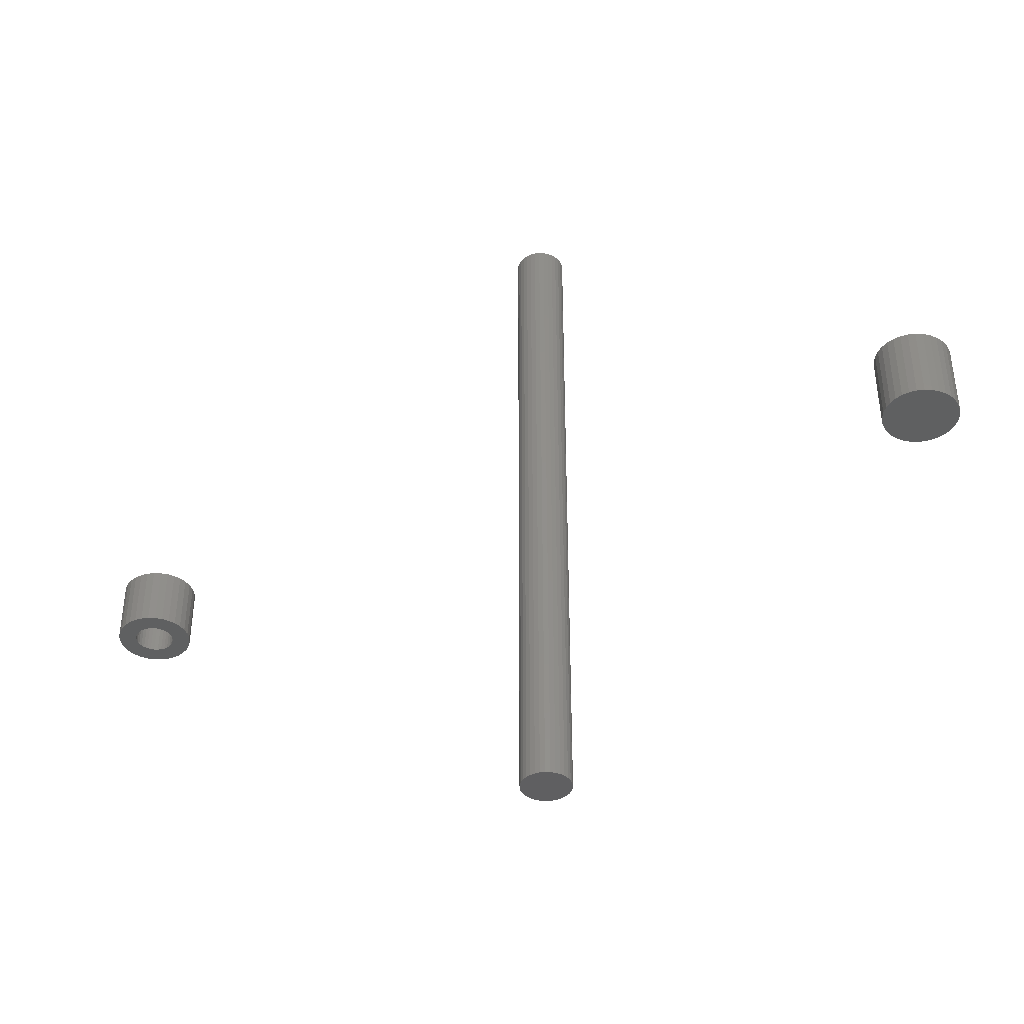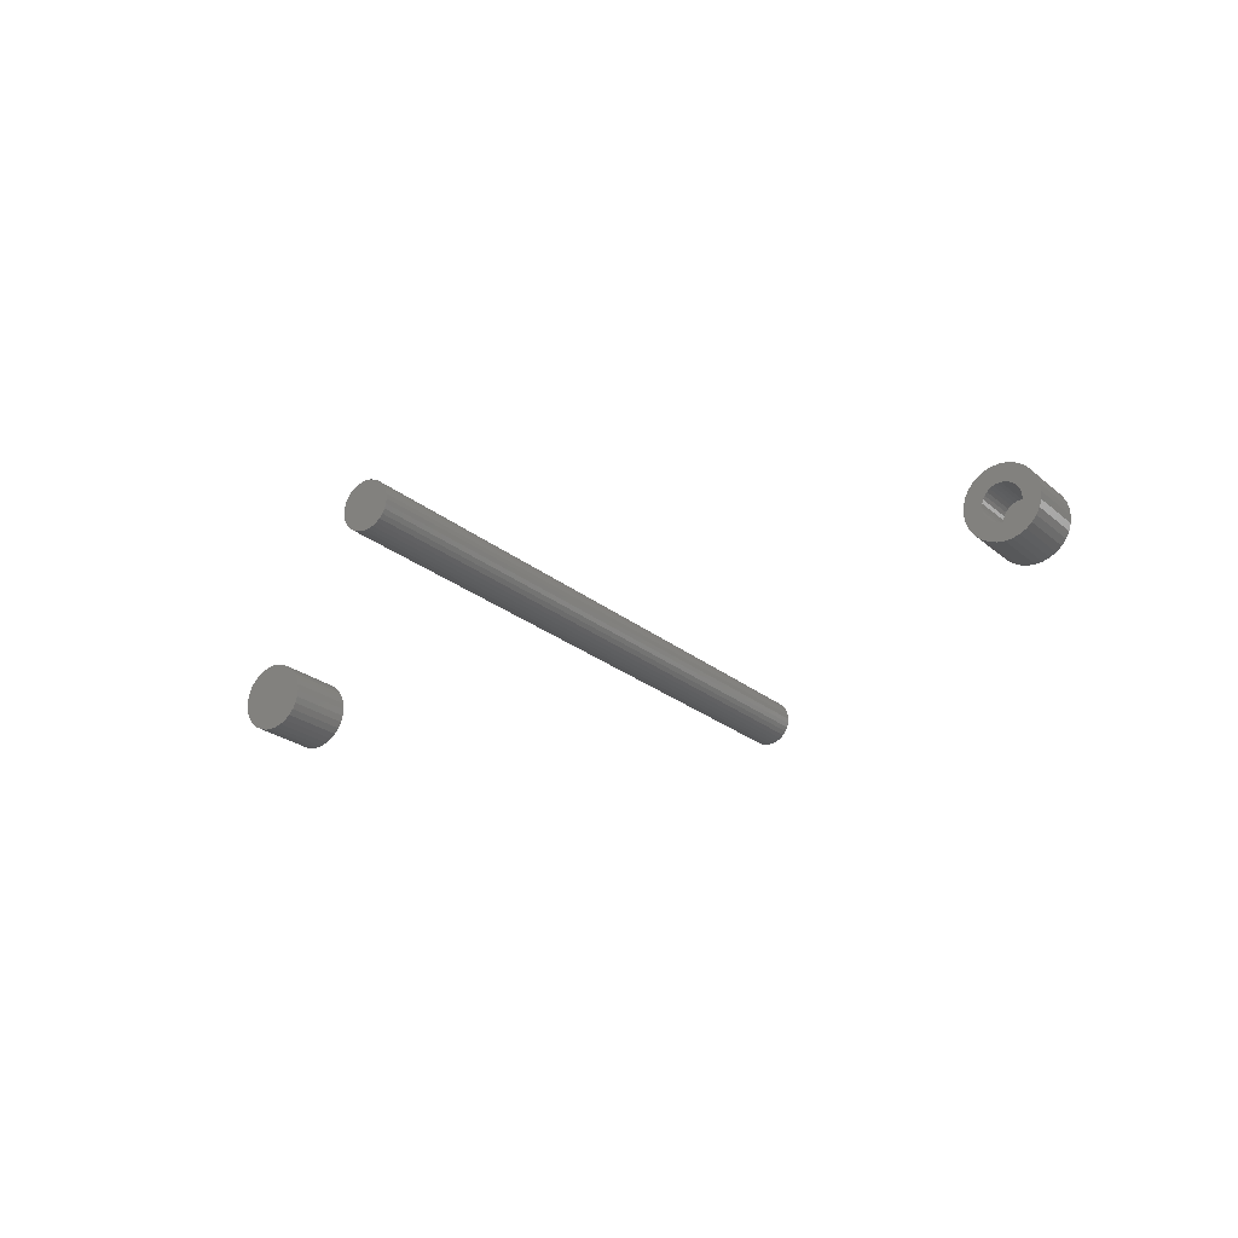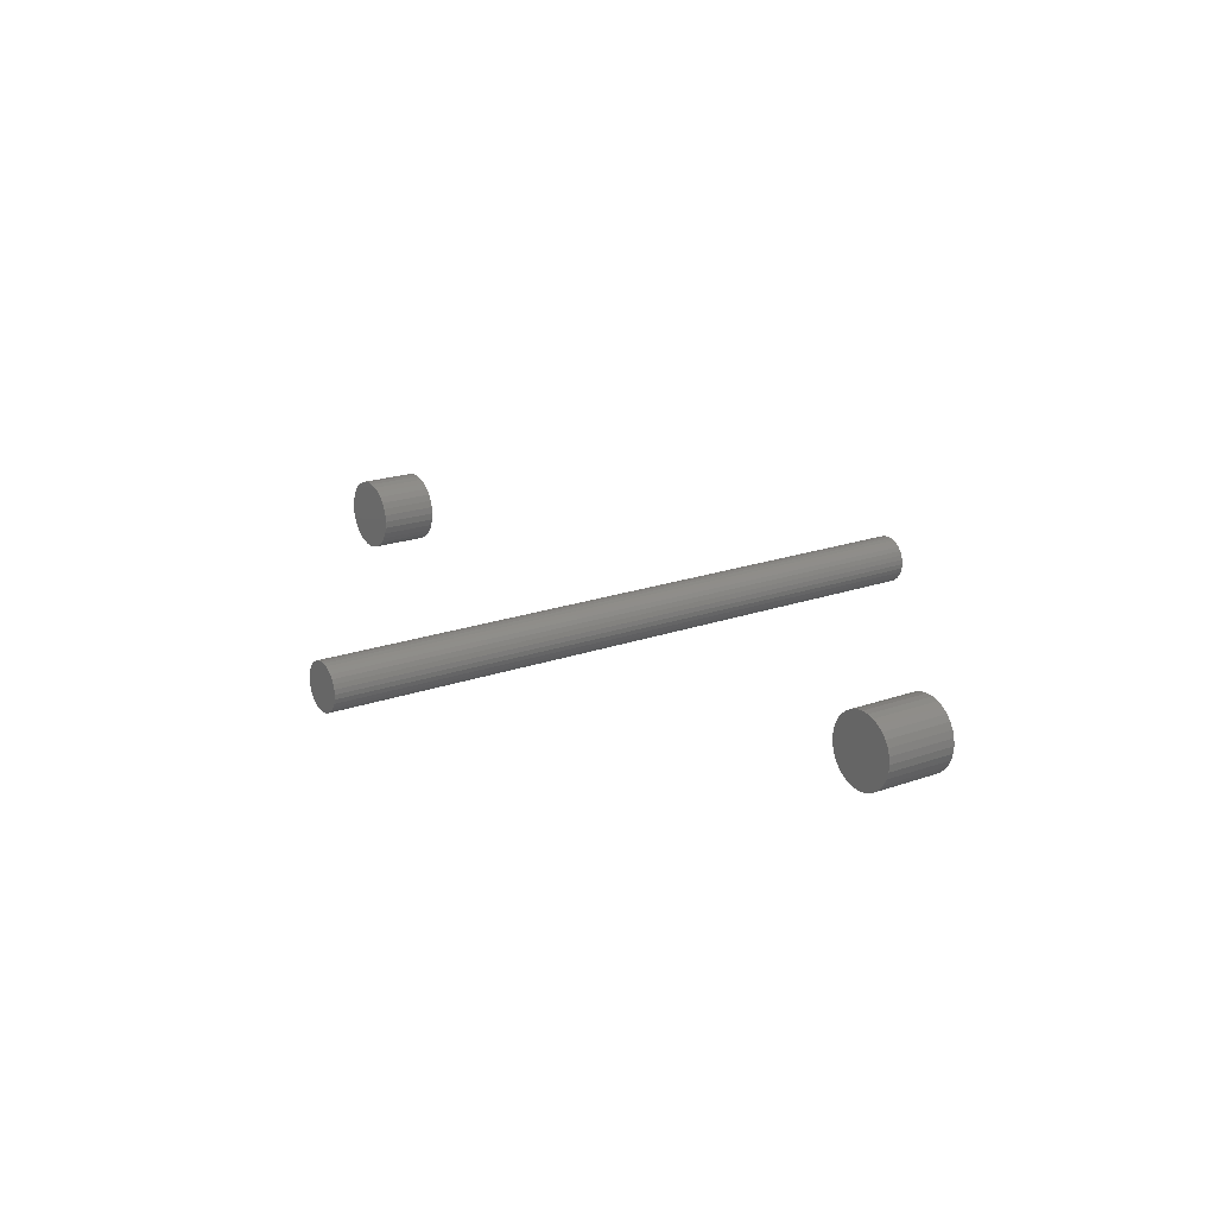
<metadata>
{"format":"stl","ext":"stl","renderer":"f3d","projection":"perspective","resolution":1024,"background":"white","views":[{"elev":-39.8,"azim":-154.4,"up":"+Y"},{"elev":-22.8,"azim":35.0,"up":"+Z"},{"elev":18.9,"azim":-124.6,"up":"+Z"}]}
</metadata>
<code>
# stl→obj: 320 verts, 624 faces
v 0.0003289 -0.4375 0.03158
v -0.005832 -0.4375 0.03097
v -0.01176 -0.4375 0.02918
v 0.00649 -0.4375 0.03097
v 0.01241 -0.4375 0.02918
v -0.01722 -0.4375 0.02626
v 0.01787 -0.4375 0.02626
v -0.022 -0.4375 0.02233
v 0.02266 -0.4375 0.02233
v -0.02593 -0.4375 0.01754
v 0.02659 -0.4375 0.01754
v -0.02885 -0.4375 0.01208
v 0.0295 -0.4375 0.01208
v -0.03064 -0.4375 0.006161
v 0.0313 -0.4375 0.006161
v 0.0313 -0.4375 -0.006161
v -0.02885 -0.4375 -0.01208
v 0.0295 -0.4375 -0.01208
v -0.02593 -0.4375 -0.01754
v 0.02659 -0.4375 -0.01754
v -0.022 -0.4375 -0.02233
v 0.02266 -0.4375 -0.02233
v -0.01722 -0.4375 -0.02626
v 0.01787 -0.4375 -0.02626
v -0.01176 -0.4375 -0.02918
v 0.01241 -0.4375 -0.02918
v -0.005832 -0.4375 -0.03097
v 0.0003289 -0.4375 -0.03158
v 0.00649 -0.4375 -0.03097
v 0.03191 -0.4375 -3.867e-18
v -0.03125 -0.4375 3.867e-18
v -0.03064 -0.4375 -0.006161
v -0.01176 0.4375 0.02918
v -0.005832 0.4375 0.03097
v 0.0003289 0.4375 0.03158
v 0.00649 0.4375 0.03097
v 0.01241 0.4375 0.02918
v -0.01722 0.4375 0.02626
v 0.01787 0.4375 0.02626
v -0.022 0.4375 0.02233
v 0.02266 0.4375 0.02233
v -0.02593 0.4375 0.01754
v 0.02659 0.4375 0.01754
v -0.02885 0.4375 0.01208
v 0.0295 0.4375 0.01208
v -0.03064 0.4375 0.006161
v 0.0313 0.4375 0.006161
v 0.0295 0.4375 -0.01208
v -0.02885 0.4375 -0.01208
v 0.0313 0.4375 -0.006161
v -0.02593 0.4375 -0.01754
v 0.02659 0.4375 -0.01754
v -0.022 0.4375 -0.02233
v 0.02266 0.4375 -0.02233
v -0.01722 0.4375 -0.02626
v 0.01787 0.4375 -0.02626
v -0.01176 0.4375 -0.02918
v 0.01241 0.4375 -0.02918
v -0.005832 0.4375 -0.03097
v 0.0003289 0.4375 -0.03158
v 0.00649 0.4375 -0.03097
v -0.03064 0.4375 -0.006161
v -0.03125 0.4375 3.867e-18
v 0.03191 0.4375 -3.867e-18
v 0.5954 -0.03125 0.04852
v 0.5859 -0.03125 0.04759
v 0.5768 -0.03125 0.04483
v 0.5815 -0.03125 0.02086
v 0.5506 -0.03125 0.01857
v 0.5777 -0.03125 0.01774
v 0.5745 -0.03125 0.01393
v 0.5478 -0.03125 0.009466
v 0.5722 -0.03125 0.009599
v 0.5708 -0.03125 0.004893
v 0.5708 -0.03125 -0.004893
v 0.5478 -0.03125 -0.009466
v 0.5722 -0.03125 -0.009599
v 0.5506 -0.03125 -0.01857
v 0.5745 -0.03125 -0.01393
v 0.5777 -0.03125 -0.01774
v 0.5815 -0.03125 -0.02086
v 0.6402 -0.03125 0.01857
v 0.6131 -0.03125 0.01774
v 0.6162 -0.03125 0.01393
v 0.6186 -0.03125 0.009599
v 0.643 -0.03125 0.009466
v 0.62 -0.03125 0.004893
v 0.6205 -0.03125 -3.962e-17
v 0.643 -0.03125 -0.009466
v 0.62 -0.03125 -0.004893
v 0.6186 -0.03125 -0.009599
v 0.6162 -0.03125 -0.01393
v 0.6402 -0.03125 -0.01857
v 0.6131 -0.03125 -0.01774
v 0.6093 -0.03125 -0.02086
v 0.614 -0.03125 -0.04483
v 0.5954 -0.03125 -0.04852
v 0.6049 -0.03125 -0.04759
v 0.6439 -0.03125 6.167e-17
v 0.5469 -0.03125 1.113e-17
v 0.5703 -0.03125 1.082e-18
v 0.5551 -0.03125 0.02696
v 0.5858 -0.03125 0.02317
v 0.5905 -0.03125 0.0246
v 0.5954 -0.03125 0.02508
v 0.6357 -0.03125 0.02696
v 0.6297 -0.03125 0.03431
v 0.6224 -0.03125 0.04034
v 0.614 -0.03125 0.04483
v 0.6049 -0.03125 0.04759
v 0.5684 -0.03125 0.04034
v 0.5611 -0.03125 0.03431
v 0.5954 -0.03125 -0.02508
v 0.5551 -0.03125 -0.02696
v 0.5611 -0.03125 -0.03431
v 0.5684 -0.03125 -0.04034
v 0.5768 -0.03125 -0.04483
v 0.5859 -0.03125 -0.04759
v 0.6224 -0.03125 -0.04034
v 0.6297 -0.03125 -0.03431
v 0.6357 -0.03125 -0.02696
v 0.5905 -0.03125 -0.0246
v 0.5858 -0.03125 -0.02317
v 0.6003 -0.03125 0.0246
v 0.605 -0.03125 0.02317
v 0.6093 -0.03125 0.02086
v 0.605 -0.03125 -0.02317
v 0.6003 -0.03125 -0.0246
v 0.5954 0.02344 -0.02508
v 0.6003 0.02344 -0.0246
v 0.605 0.02344 -0.02317
v 0.6093 0.02344 -0.02086
v 0.6131 0.02344 -0.01774
v 0.6162 0.02344 -0.01393
v 0.6186 0.02344 -0.009599
v 0.62 0.02344 -0.004893
v 0.6205 0.02344 2.106e-17
v 0.5905 0.02344 -0.0246
v 0.5858 0.02344 -0.02317
v 0.5815 0.02344 -0.02086
v 0.5777 0.02344 -0.01774
v 0.5745 0.02344 -0.01393
v 0.5722 0.02344 -0.009599
v 0.5708 0.02344 -0.004893
v 0.5703 0.02344 1.082e-18
v 0.5954 0.02344 0.02508
v 0.5905 0.02344 0.0246
v 0.5858 0.02344 0.02317
v 0.5815 0.02344 0.02086
v 0.5777 0.02344 0.01774
v 0.5745 0.02344 0.01393
v 0.5722 0.02344 0.009599
v 0.5708 0.02344 0.004893
v 0.6003 0.02344 0.0246
v 0.605 0.02344 0.02317
v 0.6093 0.02344 0.02086
v 0.6131 0.02344 0.01774
v 0.6162 0.02344 0.01393
v 0.6186 0.02344 0.009599
v 0.62 0.02344 0.004893
v 0.6439 0.04688 -3.641e-17
v 0.643 0.04688 -0.009466
v 0.6402 0.04688 -0.01857
v 0.6357 0.04688 -0.02696
v 0.6297 0.04688 -0.03431
v 0.6224 0.04688 -0.04034
v 0.614 0.04688 -0.04483
v 0.6049 0.04688 -0.04759
v 0.5954 0.04688 -0.04852
v 0.5859 0.04688 -0.04759
v 0.5768 0.04688 -0.04483
v 0.5684 0.04688 -0.04034
v 0.5611 0.04688 -0.03431
v 0.5551 0.04688 -0.02696
v 0.5506 0.04688 -0.01857
v 0.5478 0.04688 -0.009466
v 0.5469 0.04688 1.113e-17
v 0.5478 0.04688 0.009466
v 0.5506 0.04688 0.01857
v 0.5551 0.04688 0.02696
v 0.5611 0.04688 0.03431
v 0.5684 0.04688 0.04034
v 0.5768 0.04688 0.04483
v 0.5859 0.04688 0.04759
v 0.5954 0.04688 0.04852
v 0.6049 0.04688 0.04759
v 0.614 0.04688 0.04483
v 0.6224 0.04688 0.04034
v 0.6297 0.04688 0.03431
v 0.6357 0.04688 0.02696
v 0.6402 0.04688 0.01857
v 0.643 0.04688 0.009466
v -0.4593 0.04688 -2.219e-17
v -0.4593 -0.04688 -1.063e-17
v -0.4602 0.04688 -0.009209
v -0.4602 -0.04688 -0.009209
v -0.4629 0.04688 -0.01806
v -0.4629 -0.04688 -0.01806
v -0.4672 0.04688 -0.02623
v -0.4672 -0.04688 -0.02623
v -0.4731 0.04688 -0.03338
v -0.4731 -0.04688 -0.03338
v -0.4803 0.04688 -0.03925
v -0.4803 -0.04688 -0.03925
v -0.4884 0.04688 -0.04361
v -0.4884 -0.04688 -0.04361
v -0.4973 0.04688 -0.0463
v -0.4973 -0.04688 -0.0463
v -0.5065 0.04688 -0.0472
v -0.5065 -0.04688 -0.0472
v -0.5157 0.04688 -0.0463
v -0.5157 -0.04688 -0.0463
v -0.5246 0.04688 -0.04361
v -0.5246 -0.04688 -0.04361
v -0.5327 0.04688 -0.03925
v -0.5327 -0.04688 -0.03925
v -0.5399 0.04688 -0.03338
v -0.5399 -0.04688 -0.03338
v -0.5457 0.04688 -0.02623
v -0.5457 -0.04688 -0.02623
v -0.5501 0.04688 -0.01806
v -0.5501 -0.04688 -0.01806
v -0.5528 0.04688 -0.009209
v -0.5528 -0.04688 -0.009209
v -0.5537 0.04688 9.364e-19
v -0.5537 -0.04688 9.364e-19
v -0.5528 0.04688 0.009209
v -0.5528 -0.04688 0.009209
v -0.5501 0.04688 0.01806
v -0.5501 -0.04688 0.01806
v -0.5457 0.04688 0.02623
v -0.5457 -0.04688 0.02623
v -0.5399 0.04688 0.03338
v -0.5399 -0.04688 0.03338
v -0.5327 0.04688 0.03925
v -0.5327 -0.04688 0.03925
v -0.5246 0.04688 0.04361
v -0.5246 -0.04688 0.04361
v -0.5157 0.04688 0.0463
v -0.5157 -0.04688 0.0463
v -0.5065 0.04688 0.0472
v -0.5065 -0.04688 0.0472
v -0.4973 0.04688 0.0463
v -0.4973 -0.04688 0.0463
v -0.4884 0.04688 0.04361
v -0.4884 -0.04688 0.04361
v -0.4803 0.04688 0.03925
v -0.4803 -0.04688 0.03925
v -0.4731 0.04688 0.03338
v -0.4731 -0.04688 0.03338
v -0.4672 0.04688 0.02623
v -0.4672 -0.04688 0.02623
v -0.4629 0.04688 0.01806
v -0.4629 -0.04688 0.01806
v -0.4602 0.04688 0.009209
v -0.4602 -0.04688 0.009209
v -0.5065 0.02344 -0.02377
v -0.5019 -0.02344 -0.02331
v -0.5019 0.02344 -0.02331
v -0.4974 -0.02344 -0.02196
v -0.4974 0.02344 -0.02196
v -0.4933 -0.02344 -0.01976
v -0.4933 0.02344 -0.01976
v -0.4897 -0.02344 -0.01681
v -0.4897 0.02344 -0.01681
v -0.4867 -0.02344 -0.0132
v -0.4867 0.02344 -0.0132
v -0.4845 -0.02344 -0.009095
v -0.4845 0.02344 -0.009095
v -0.4832 -0.02344 -0.004637
v -0.4832 0.02344 -0.004637
v -0.4827 -0.02344 -9.19e-18
v -0.4827 0.02344 -1.501e-17
v -0.5065 -0.02344 -0.02377
v -0.5111 0.02344 -0.02331
v -0.5111 -0.02344 -0.02331
v -0.5156 0.02344 -0.02196
v -0.5156 -0.02344 -0.02196
v -0.5197 0.02344 -0.01976
v -0.5197 -0.02344 -0.01976
v -0.5233 0.02344 -0.01681
v -0.5233 -0.02344 -0.01681
v -0.5263 0.02344 -0.0132
v -0.5263 -0.02344 -0.0132
v -0.5285 0.02344 -0.009095
v -0.5285 -0.02344 -0.009095
v -0.5298 0.02344 -0.004637
v -0.5298 -0.02344 -0.004637
v -0.5303 0.02344 -3.369e-18
v -0.5303 -0.02344 -3.369e-18
v -0.5065 0.02344 0.02377
v -0.5111 -0.02344 0.02331
v -0.5111 0.02344 0.02331
v -0.5156 -0.02344 0.02196
v -0.5156 0.02344 0.02196
v -0.5197 -0.02344 0.01976
v -0.5197 0.02344 0.01976
v -0.5233 -0.02344 0.01681
v -0.5233 0.02344 0.01681
v -0.5263 -0.02344 0.0132
v -0.5263 0.02344 0.0132
v -0.5285 -0.02344 0.009095
v -0.5285 0.02344 0.009095
v -0.5298 -0.02344 0.004637
v -0.5298 0.02344 0.004637
v -0.5065 -0.02344 0.02377
v -0.5019 0.02344 0.02331
v -0.5019 -0.02344 0.02331
v -0.4974 0.02344 0.02196
v -0.4974 -0.02344 0.02196
v -0.4933 0.02344 0.01976
v -0.4933 -0.02344 0.01976
v -0.4897 0.02344 0.01681
v -0.4897 -0.02344 0.01681
v -0.4867 0.02344 0.0132
v -0.4867 -0.02344 0.0132
v -0.4845 0.02344 0.009095
v -0.4845 -0.02344 0.009095
v -0.4832 0.02344 0.004637
v -0.4832 -0.02344 0.004637
f 1 2 3
f 4 1 3
f 4 3 5
f 5 3 6
f 5 6 7
f 7 6 8
f 7 8 9
f 9 8 10
f 9 10 11
f 11 10 12
f 11 12 13
f 13 12 14
f 13 14 15
f 16 17 18
f 18 17 19
f 18 19 20
f 20 19 21
f 20 21 22
f 22 21 23
f 22 23 24
f 24 23 25
f 24 25 26
f 26 25 27
f 26 27 28
f 26 28 29
f 15 14 30
f 30 14 31
f 30 31 16
f 16 31 32
f 16 32 17
f 33 34 35
f 33 35 36
f 37 33 36
f 38 33 37
f 39 38 37
f 40 38 39
f 41 40 39
f 42 40 41
f 43 42 41
f 44 42 43
f 45 44 43
f 46 44 45
f 47 46 45
f 48 49 50
f 51 49 48
f 52 51 48
f 53 51 52
f 54 53 52
f 55 53 54
f 56 55 54
f 57 55 56
f 58 57 56
f 59 57 58
f 60 59 58
f 61 60 58
f 49 62 50
f 50 62 63
f 50 63 64
f 64 63 46
f 64 46 47
f 64 30 50
f 50 30 16
f 50 16 48
f 48 16 18
f 48 18 52
f 52 18 20
f 52 20 54
f 54 20 22
f 54 22 56
f 56 22 24
f 56 24 58
f 58 24 26
f 58 26 61
f 61 26 29
f 61 29 60
f 60 29 28
f 60 28 59
f 59 28 27
f 59 27 57
f 57 27 25
f 57 25 55
f 55 25 23
f 55 23 53
f 53 23 21
f 53 21 51
f 51 21 19
f 51 19 49
f 49 19 17
f 49 17 62
f 62 17 32
f 62 32 63
f 63 32 31
f 63 31 46
f 46 31 14
f 46 14 44
f 44 14 12
f 44 12 42
f 42 12 10
f 42 10 40
f 40 10 8
f 40 8 38
f 38 8 6
f 38 6 33
f 33 6 3
f 33 3 34
f 34 3 2
f 34 2 35
f 35 2 1
f 35 1 36
f 36 1 4
f 36 4 37
f 37 4 5
f 37 5 39
f 39 5 7
f 39 7 41
f 41 7 9
f 41 9 43
f 43 9 11
f 43 11 45
f 45 11 13
f 45 13 47
f 47 13 15
f 47 15 64
f 64 15 30
f 65 66 67
f 68 69 70
f 71 70 69
f 69 72 71
f 71 72 73
f 74 73 72
f 75 76 77
f 77 76 78
f 79 77 78
f 79 78 80
f 81 80 78
f 82 83 84
f 82 84 85
f 82 85 86
f 86 85 87
f 88 86 87
f 89 90 91
f 89 91 92
f 89 92 93
f 93 92 94
f 93 94 95
f 96 97 98
f 99 86 88
f 99 88 90
f 99 90 89
f 100 76 75
f 100 75 101
f 100 101 74
f 100 74 72
f 102 69 68
f 102 68 103
f 102 103 104
f 102 104 105
f 105 106 107
f 105 107 108
f 105 108 109
f 105 109 110
f 105 110 65
f 105 65 67
f 105 67 111
f 105 111 112
f 105 112 102
f 113 114 115
f 113 115 116
f 113 116 117
f 113 117 118
f 113 118 97
f 113 97 96
f 113 96 119
f 113 119 120
f 113 120 121
f 114 113 122
f 114 122 123
f 114 123 81
f 114 81 78
f 106 105 124
f 106 124 125
f 106 125 126
f 106 126 83
f 106 83 82
f 121 93 95
f 121 95 127
f 121 127 128
f 121 128 113
f 129 128 130
f 130 128 127
f 130 127 131
f 131 127 95
f 131 95 132
f 132 95 94
f 132 94 133
f 133 94 92
f 133 92 134
f 134 92 91
f 134 91 135
f 135 91 90
f 135 90 136
f 136 90 88
f 136 88 137
f 128 129 113
f 113 129 138
f 113 138 122
f 122 138 139
f 122 139 123
f 123 139 140
f 123 140 81
f 81 140 141
f 81 141 80
f 80 141 142
f 80 142 79
f 79 142 143
f 79 143 77
f 77 143 144
f 77 144 75
f 75 144 145
f 75 145 101
f 146 104 147
f 147 104 103
f 147 103 148
f 148 103 68
f 148 68 149
f 149 68 70
f 149 70 150
f 150 70 71
f 150 71 151
f 151 71 73
f 151 73 152
f 152 73 74
f 152 74 153
f 153 74 101
f 153 101 145
f 104 146 105
f 105 146 154
f 105 154 124
f 124 154 155
f 124 155 125
f 125 155 156
f 125 156 126
f 126 156 157
f 126 157 83
f 83 157 158
f 83 158 84
f 84 158 159
f 84 159 85
f 85 159 160
f 85 160 87
f 87 160 137
f 87 137 88
f 161 99 162
f 162 99 89
f 162 89 163
f 163 89 93
f 163 93 164
f 164 93 121
f 164 121 165
f 165 121 120
f 165 120 166
f 166 120 119
f 166 119 167
f 167 119 96
f 167 96 168
f 168 96 98
f 168 98 169
f 169 98 97
f 169 97 170
f 170 97 118
f 170 118 171
f 171 118 117
f 171 117 172
f 172 117 116
f 172 116 173
f 173 116 115
f 173 115 174
f 174 115 114
f 174 114 175
f 175 114 78
f 175 78 176
f 176 78 76
f 176 76 177
f 177 76 100
f 177 100 178
f 178 100 72
f 178 72 179
f 179 72 69
f 179 69 180
f 180 69 102
f 180 102 181
f 181 102 112
f 181 112 182
f 182 112 111
f 182 111 183
f 183 111 67
f 183 67 184
f 184 67 66
f 184 66 185
f 185 66 65
f 185 65 186
f 186 65 110
f 186 110 187
f 187 110 109
f 187 109 188
f 188 109 108
f 188 108 189
f 189 108 107
f 189 107 190
f 190 107 106
f 190 106 191
f 191 106 82
f 191 82 192
f 192 82 86
f 192 86 161
f 161 86 99
f 183 184 185
f 183 185 186
f 187 183 186
f 182 183 187
f 188 182 187
f 181 182 188
f 189 181 188
f 180 181 189
f 190 180 189
f 179 180 190
f 191 179 190
f 178 179 191
f 192 178 191
f 163 175 162
f 174 175 163
f 164 174 163
f 173 174 164
f 165 173 164
f 172 173 165
f 166 172 165
f 171 172 166
f 167 171 166
f 170 171 167
f 169 170 167
f 168 169 167
f 175 176 162
f 162 176 177
f 162 177 161
f 161 177 178
f 161 178 192
f 193 194 195
f 195 194 196
f 195 196 197
f 197 196 198
f 197 198 199
f 199 198 200
f 199 200 201
f 201 200 202
f 201 202 203
f 203 202 204
f 203 204 205
f 205 204 206
f 205 206 207
f 207 206 208
f 207 208 209
f 209 208 210
f 209 210 211
f 211 210 212
f 211 212 213
f 213 212 214
f 213 214 215
f 215 214 216
f 215 216 217
f 217 216 218
f 217 218 219
f 219 218 220
f 219 220 221
f 221 220 222
f 221 222 223
f 223 222 224
f 223 224 225
f 225 224 226
f 225 226 227
f 227 226 228
f 227 228 229
f 229 228 230
f 229 230 231
f 231 230 232
f 231 232 233
f 233 232 234
f 233 234 235
f 235 234 236
f 235 236 237
f 237 236 238
f 237 238 239
f 239 238 240
f 239 240 241
f 241 240 242
f 241 242 243
f 243 242 244
f 243 244 245
f 245 244 246
f 245 246 247
f 247 246 248
f 247 248 249
f 249 248 250
f 249 250 251
f 251 250 252
f 251 252 253
f 253 252 254
f 253 254 255
f 255 254 256
f 255 256 193
f 193 256 194
f 237 239 241
f 237 241 243
f 245 237 243
f 235 237 245
f 247 235 245
f 233 235 247
f 249 233 247
f 231 233 249
f 251 231 249
f 229 231 251
f 253 229 251
f 227 229 253
f 255 227 253
f 197 221 195
f 219 221 197
f 199 219 197
f 217 219 199
f 201 217 199
f 215 217 201
f 203 215 201
f 213 215 203
f 205 213 203
f 211 213 205
f 209 211 205
f 207 209 205
f 221 223 195
f 195 223 225
f 195 225 193
f 193 225 227
f 193 227 255
f 242 240 238
f 244 242 238
f 244 238 246
f 246 238 236
f 246 236 248
f 248 236 234
f 248 234 250
f 250 234 232
f 250 232 252
f 252 232 230
f 252 230 254
f 254 230 228
f 254 228 256
f 196 222 198
f 198 222 220
f 198 220 200
f 200 220 218
f 200 218 202
f 202 218 216
f 202 216 204
f 204 216 214
f 204 214 206
f 206 214 212
f 206 212 210
f 206 210 208
f 256 228 194
f 194 228 226
f 194 226 196
f 196 226 224
f 196 224 222
f 146 147 148
f 154 146 148
f 154 148 155
f 155 148 149
f 155 149 156
f 156 149 150
f 156 150 157
f 157 150 151
f 157 151 158
f 158 151 152
f 158 152 159
f 159 152 153
f 159 153 160
f 136 143 135
f 135 143 142
f 135 142 134
f 134 142 141
f 134 141 133
f 133 141 140
f 133 140 132
f 132 140 139
f 132 139 131
f 131 139 138
f 131 138 129
f 131 129 130
f 160 153 137
f 137 153 145
f 137 145 136
f 136 145 144
f 136 144 143
f 257 258 259
f 259 258 260
f 259 260 261
f 261 260 262
f 261 262 263
f 263 262 264
f 263 264 265
f 265 264 266
f 265 266 267
f 267 266 268
f 267 268 269
f 269 268 270
f 269 270 271
f 271 270 272
f 271 272 273
f 258 257 274
f 274 257 275
f 274 275 276
f 276 275 277
f 276 277 278
f 278 277 279
f 278 279 280
f 280 279 281
f 280 281 282
f 282 281 283
f 282 283 284
f 284 283 285
f 284 285 286
f 286 285 287
f 286 287 288
f 288 287 289
f 288 289 290
f 291 292 293
f 293 292 294
f 293 294 295
f 295 294 296
f 295 296 297
f 297 296 298
f 297 298 299
f 299 298 300
f 299 300 301
f 301 300 302
f 301 302 303
f 303 302 304
f 303 304 305
f 305 304 290
f 305 290 289
f 292 291 306
f 306 291 307
f 306 307 308
f 308 307 309
f 308 309 310
f 310 309 311
f 310 311 312
f 312 311 313
f 312 313 314
f 314 313 315
f 314 315 316
f 316 315 317
f 316 317 318
f 318 317 319
f 318 319 320
f 320 319 273
f 320 273 272
f 291 293 295
f 307 291 295
f 307 295 309
f 309 295 297
f 309 297 311
f 311 297 299
f 311 299 313
f 313 299 301
f 313 301 315
f 315 301 303
f 315 303 317
f 317 303 305
f 317 305 319
f 271 285 269
f 269 285 283
f 269 283 267
f 267 283 281
f 267 281 265
f 265 281 279
f 265 279 263
f 263 279 277
f 263 277 261
f 261 277 275
f 261 275 257
f 261 257 259
f 319 305 273
f 273 305 289
f 273 289 271
f 271 289 287
f 271 287 285
f 294 292 306
f 294 306 308
f 310 294 308
f 296 294 310
f 312 296 310
f 298 296 312
f 314 298 312
f 300 298 314
f 316 300 314
f 302 300 316
f 318 302 316
f 304 302 318
f 320 304 318
f 268 286 270
f 284 286 268
f 266 284 268
f 282 284 266
f 264 282 266
f 280 282 264
f 262 280 264
f 278 280 262
f 260 278 262
f 276 278 260
f 274 276 260
f 258 274 260
f 286 288 270
f 270 288 290
f 270 290 272
f 272 290 304
f 272 304 320

</code>
